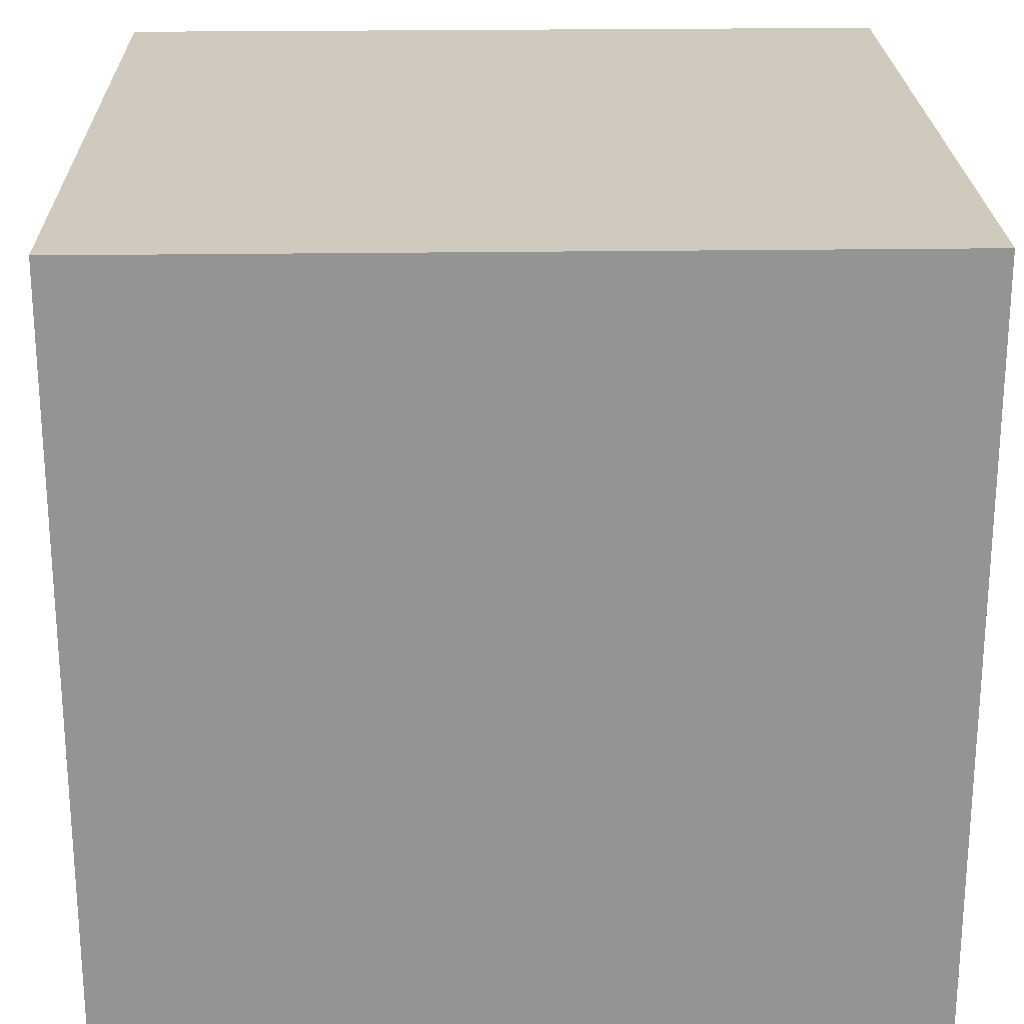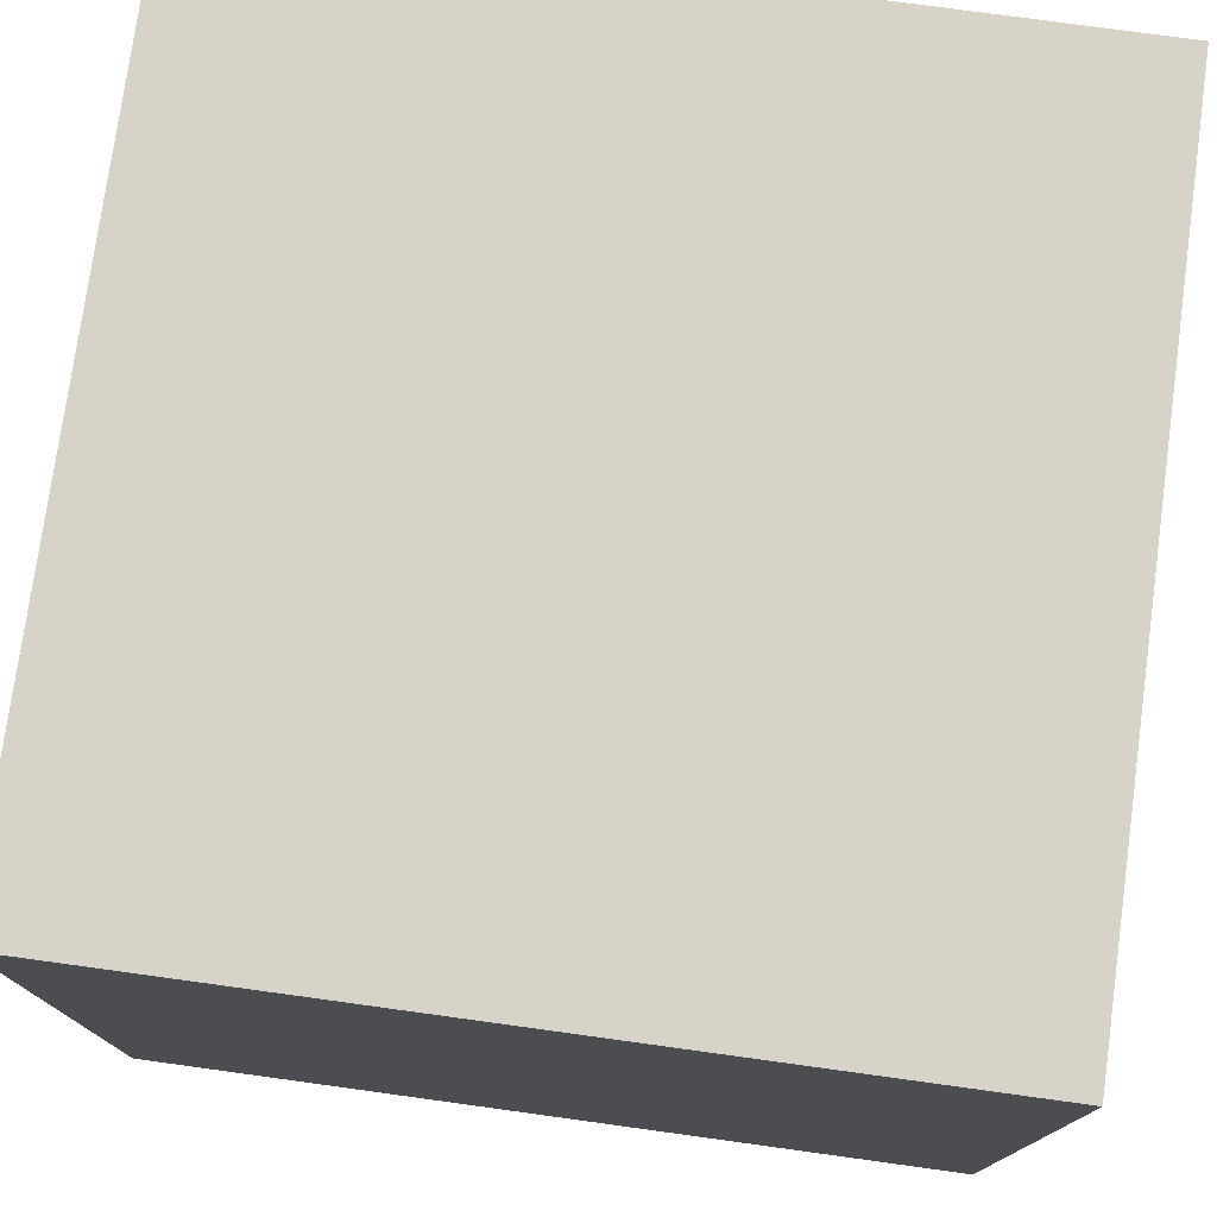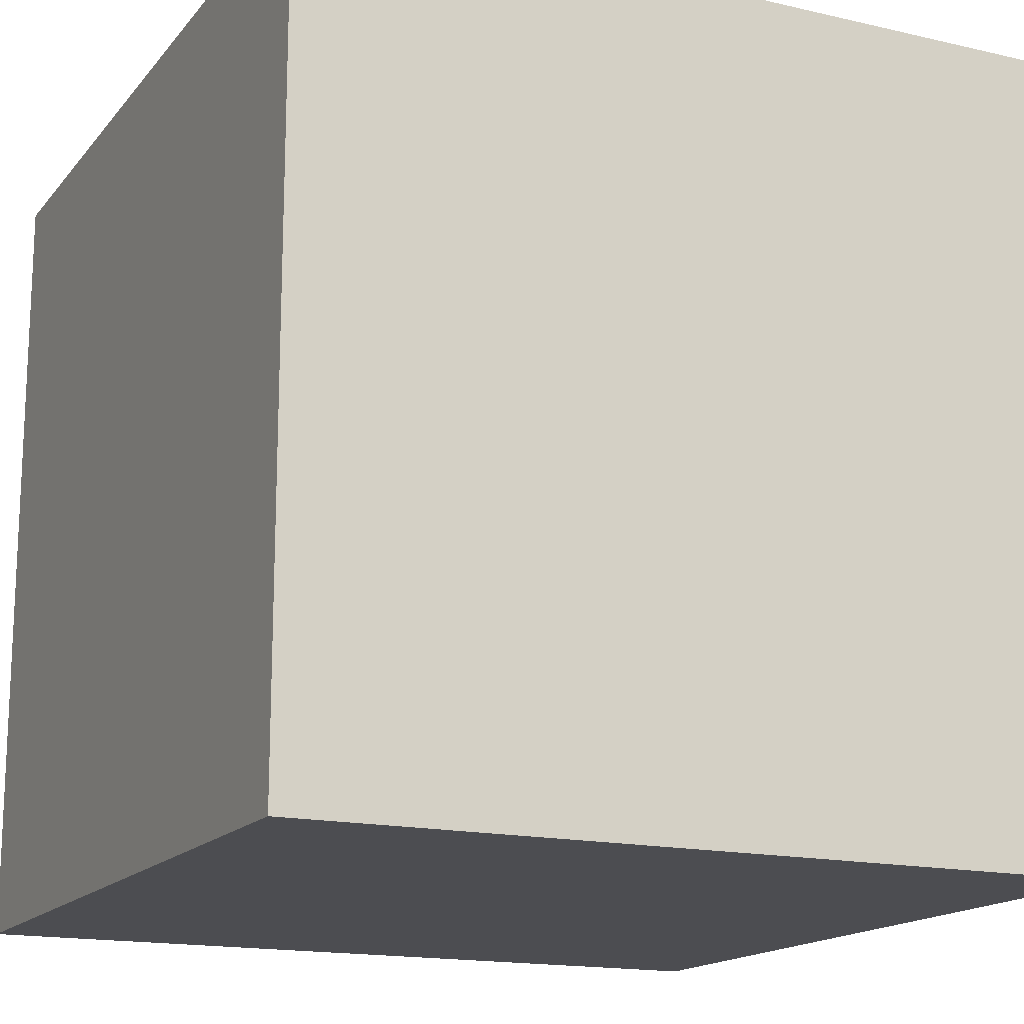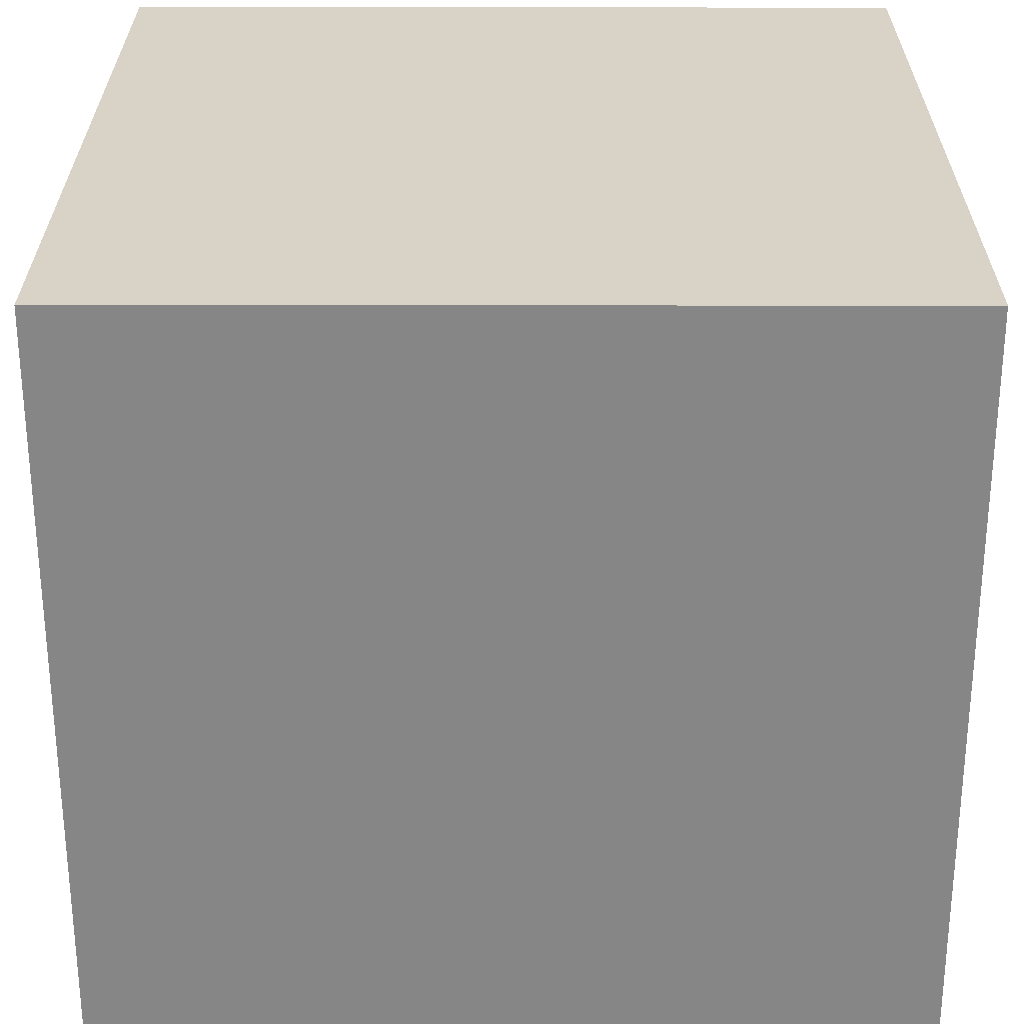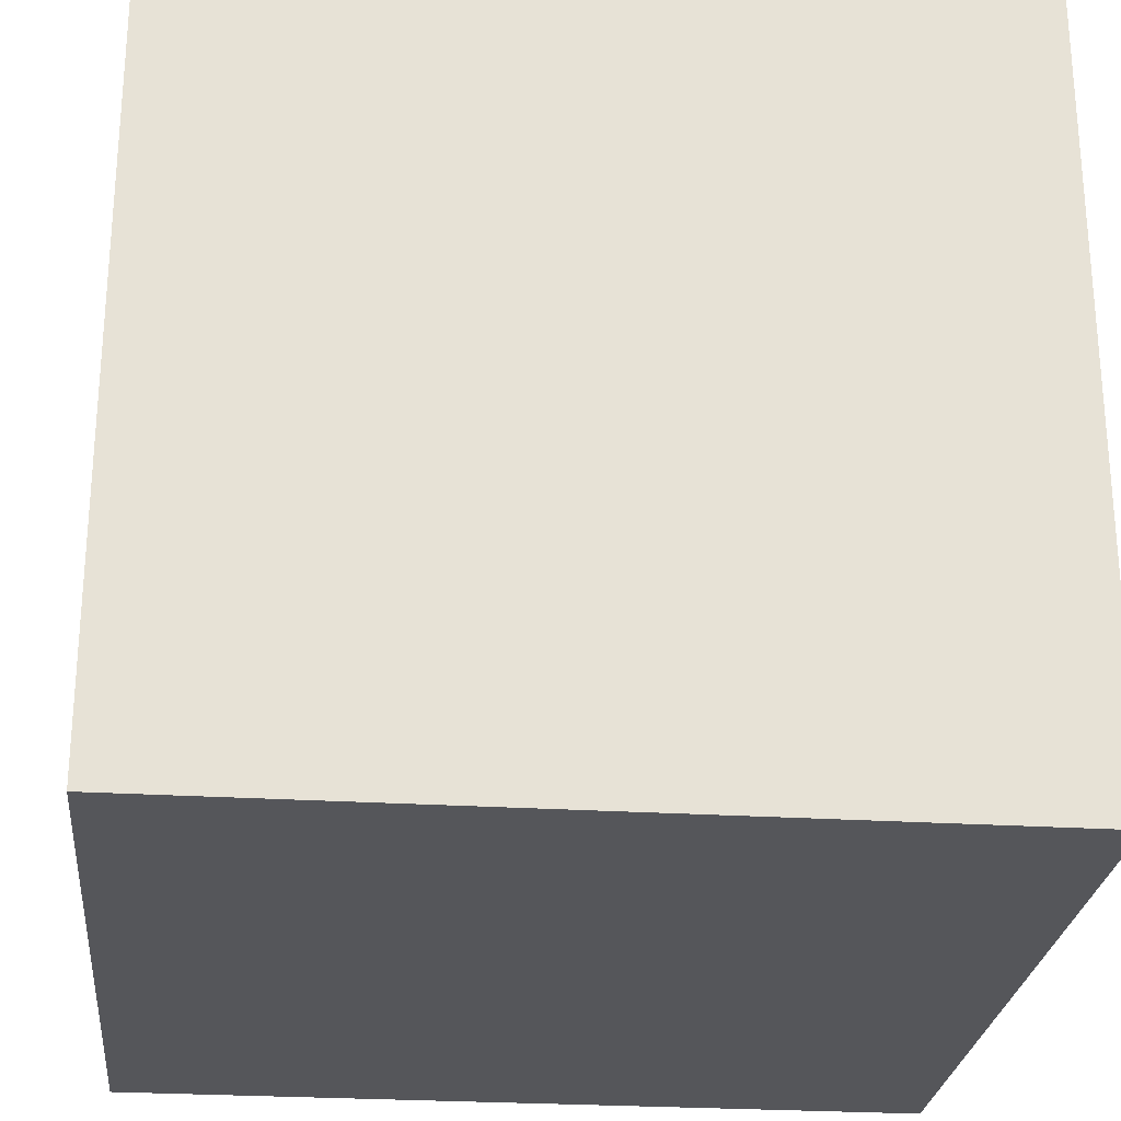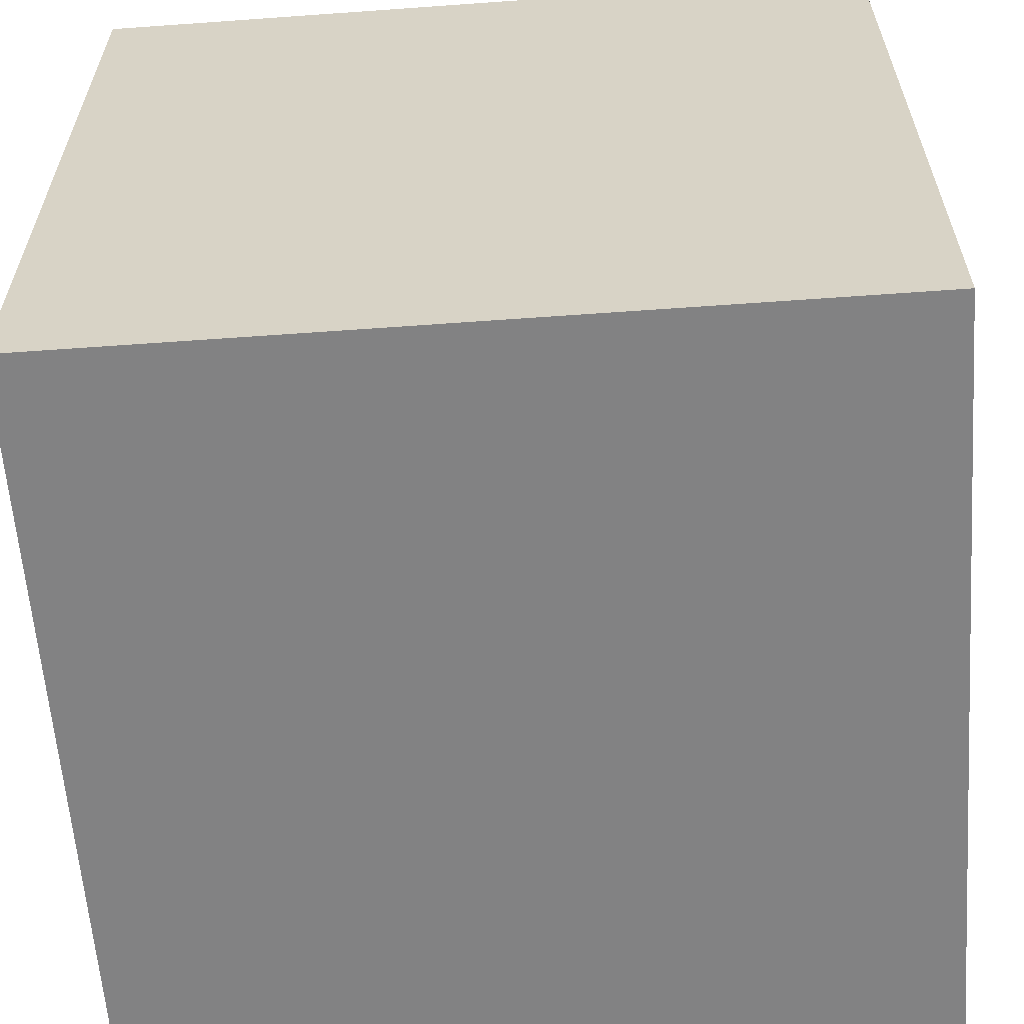
<metadata>
{"format":"obj","ext":"obj","renderer":"f3d","projection":"perspective","resolution":1024,"background":"white","views":[{"elev":23.1,"azim":-91.4,"up":"+Z"},{"elev":76.5,"azim":7.8,"up":"+Z"},{"elev":-16.2,"azim":154.5,"up":"+Y"},{"elev":27.9,"azim":-89.9,"up":"+Z"},{"elev":-26.0,"azim":84.3,"up":"+Z"},{"elev":-60.8,"azim":4.2,"up":"+Z"}]}
</metadata>
<code>
g Cinema_Final
o object_1
v -15 30 15
v -15 0 15
v -15 30 -15
v -15 0 -15
v -15 30 -15
v -15 0 -15
v 15 30 -15
v 15 0 -15
v 15 30 -15
v 15 0 -15
v 15 30 15
v 15 0 15
v 15 30 15
v 15 0 15
v -15 30 15
v -15 0 15
v -15 30 15
v -15 30 -15
v 15 30 -15
v 15 30 15
v -15 0 15
v -15 0 -15
v 15 0 -15
v 15 0 15
f 1 3 4 2
f 5 7 8 6
f 9 11 12 10
f 13 15 16 14
f 18 17 20
f 20 19 18
f 22 24 21
f 24 22 23

</code>
